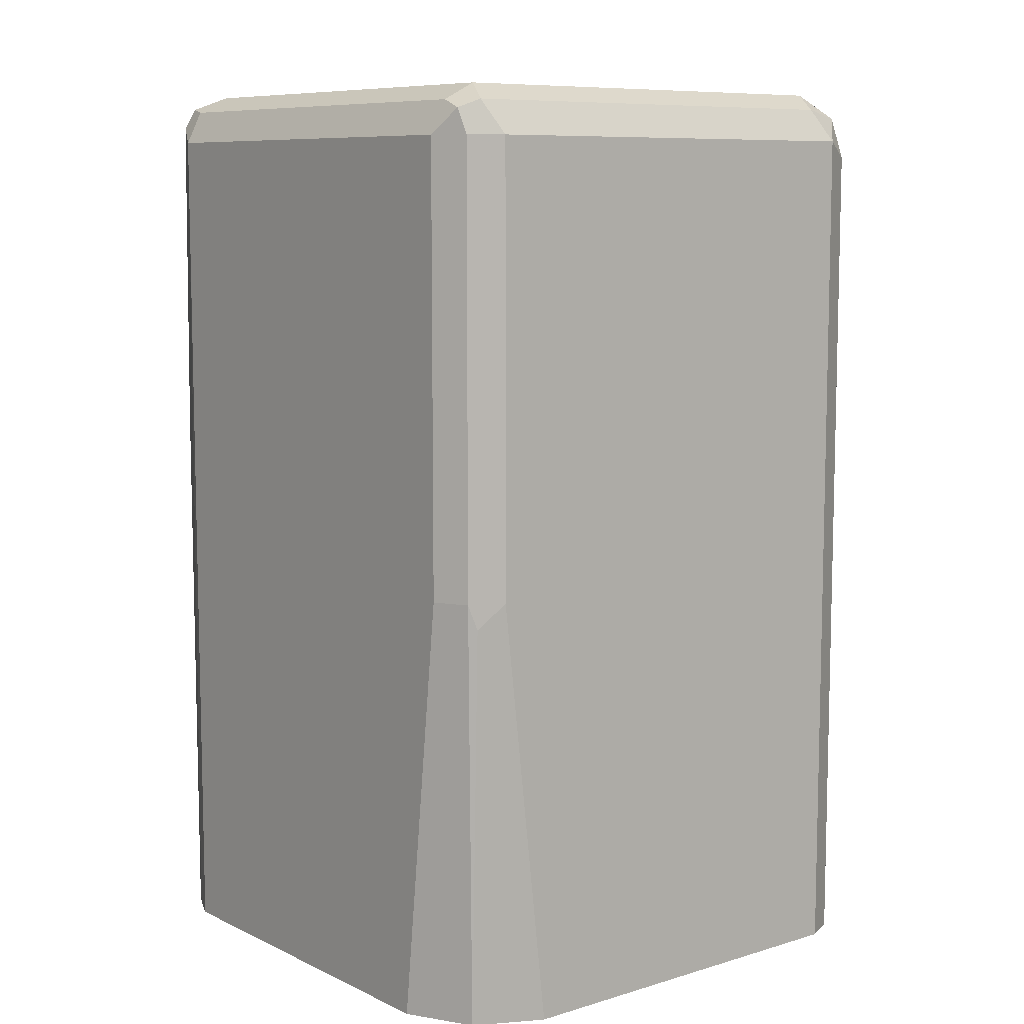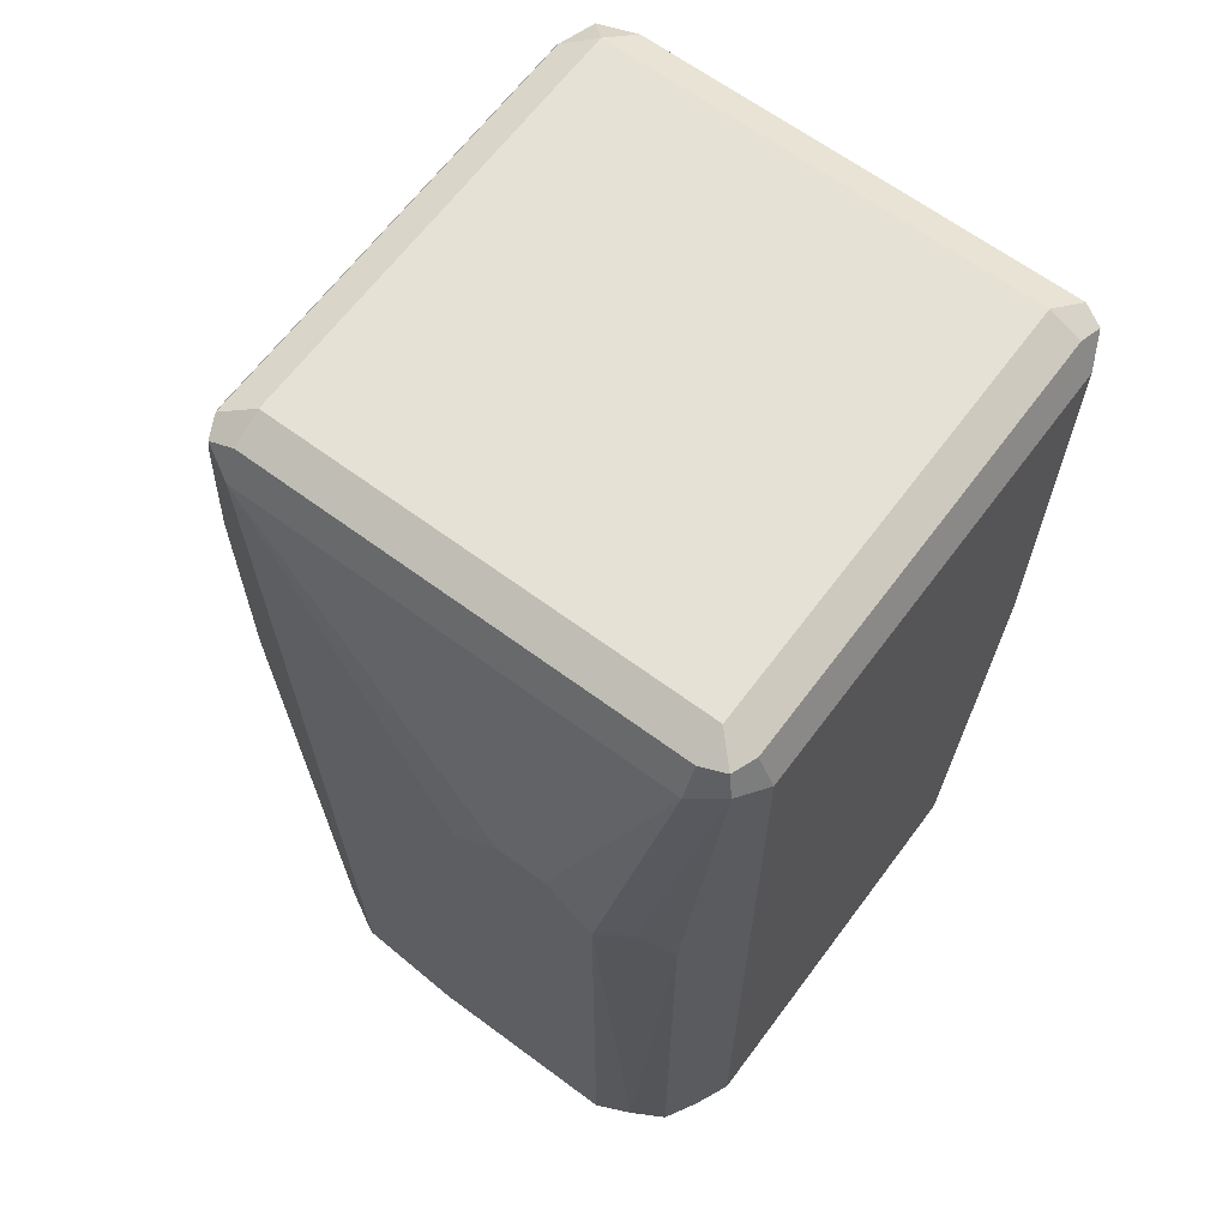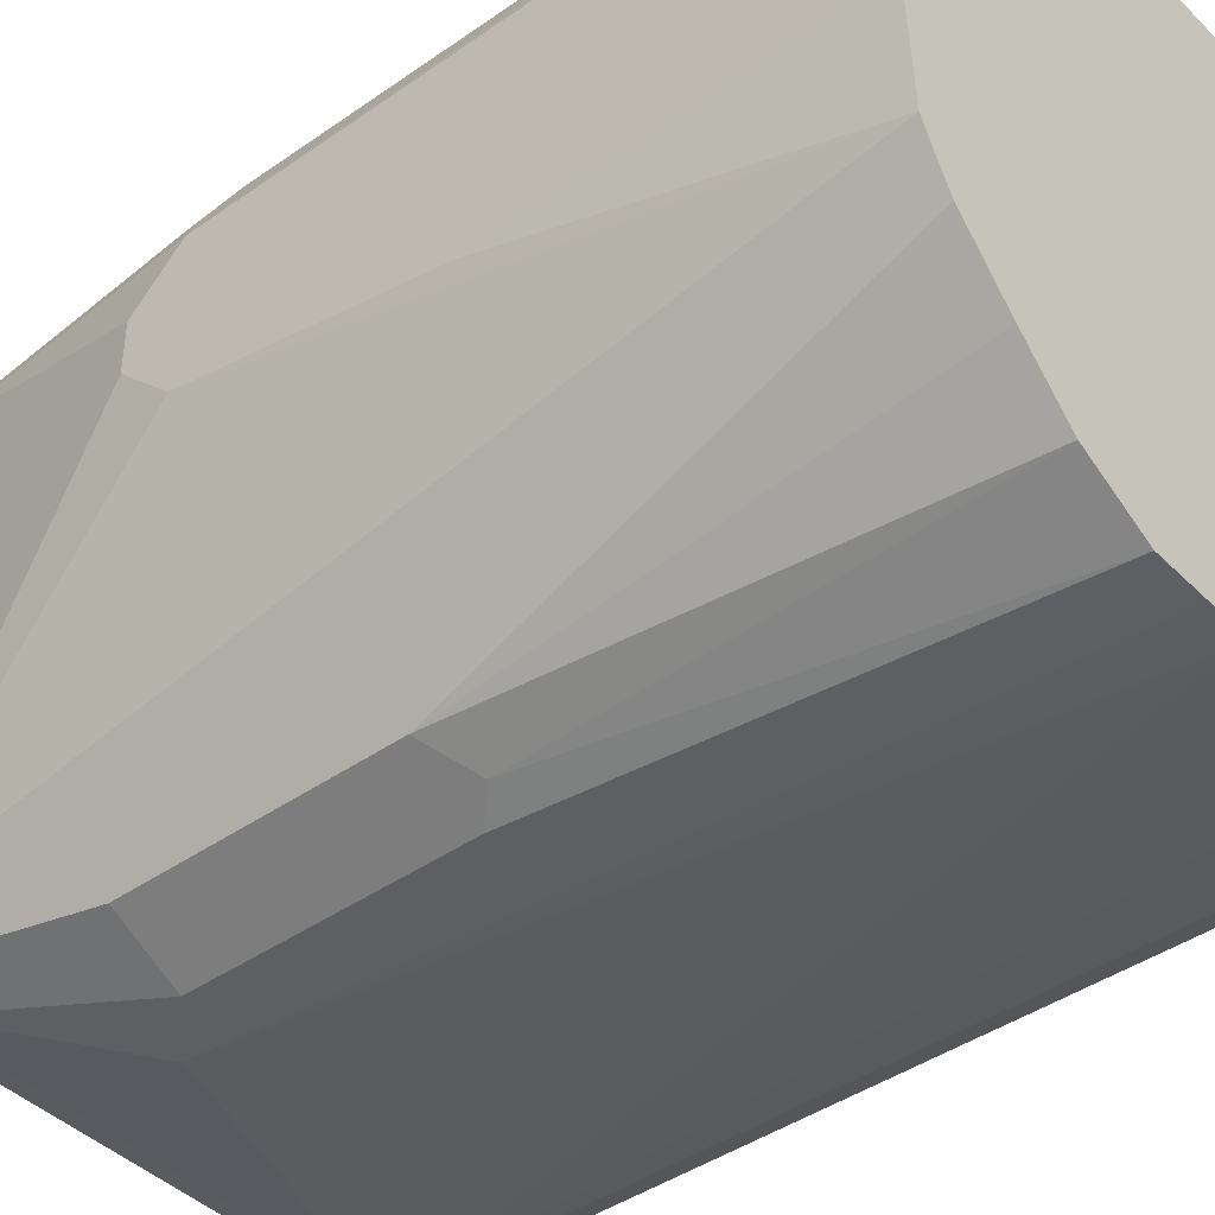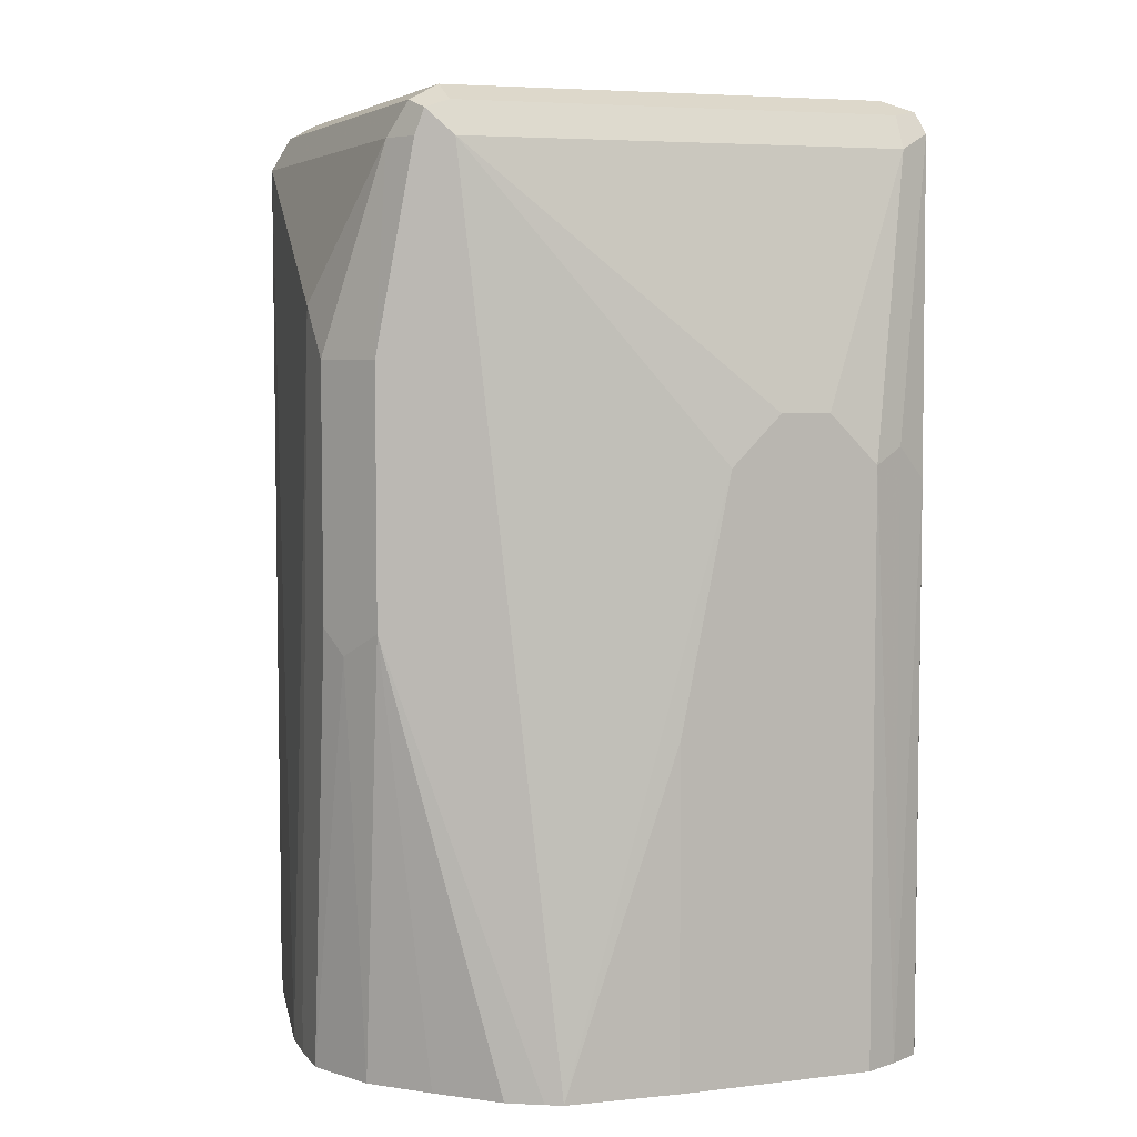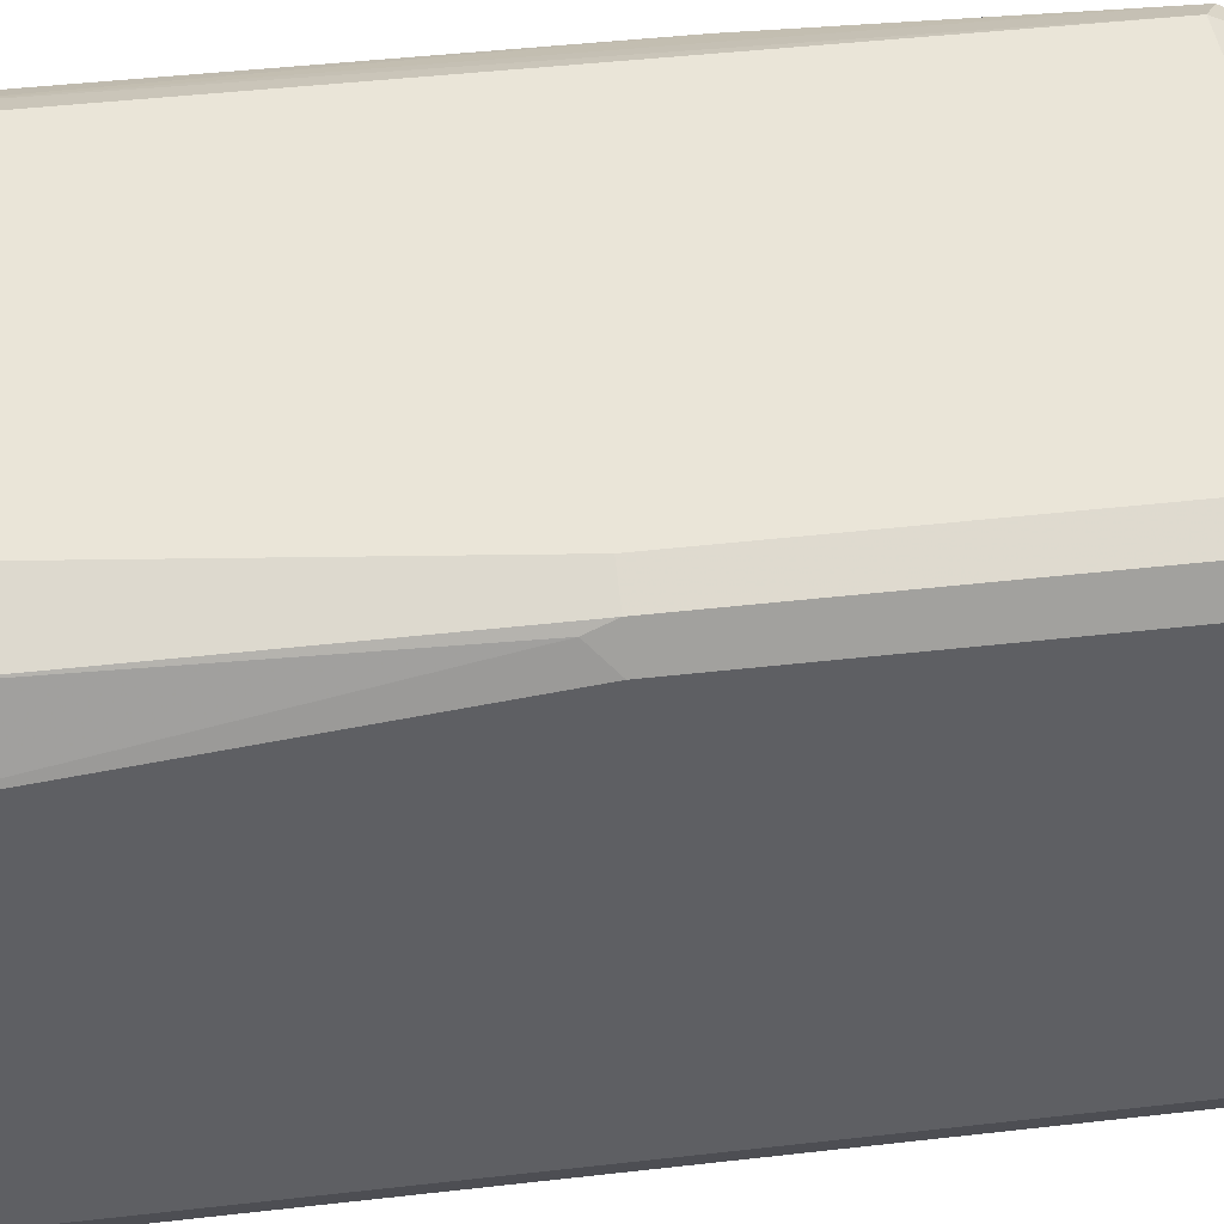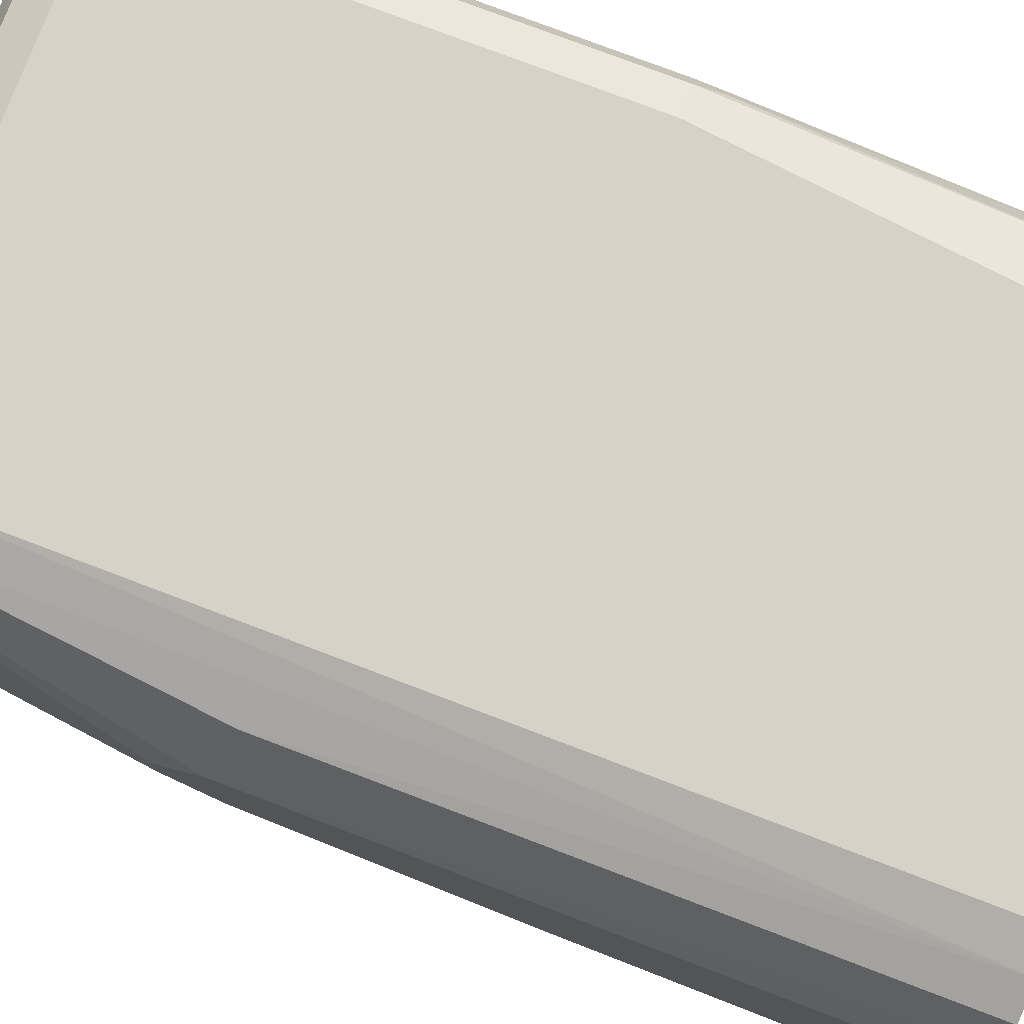
<metadata>
{"format":"obj","ext":"obj","renderer":"f3d","projection":"perspective","resolution":1024,"background":"white","views":[{"elev":8.6,"azim":51.1,"up":"+Y"},{"elev":64.9,"azim":-53.3,"up":"+Y"},{"elev":-42.0,"azim":-49.8,"up":"+Z"},{"elev":5.6,"azim":-110.3,"up":"+Y"},{"elev":45.2,"azim":82.5,"up":"+Z"},{"elev":77.6,"azim":-69.2,"up":"+Z"}]}
</metadata>
<code>
v 0.5211 0.08073 0.4954
v 0.3817 0.08318 0.4942
v 0.3817 0.07339 0.4991
v 0.3719 0.07828 0.4942
v 0.3743 0.08439 0.4917
v 0.3719 0.08318 0.4844
v 0.3817 0.08807 0.4844
v 0.5138 0.08318 0.4942
v 0.5138 0.08807 0.4844
v 0.5235 0.08318 0.4893
v 0.5235 0.08318 0.3572
v 0.5284 0.07339 0.4844
v 0.5235 0.07339 0.4942
v 0.5235 -0.0587 0.4942
v 0.5138 -0.0587 0.4991
v 0.4991 -0.187 0.4991
v 0.5187 -0.187 0.4893
v 0.5248 -0.06604 0.4917
v 0.5284 -0.0587 0.4844
v 0.5284 -0.187 0.4697
v 0.5138 -0.187 0.3376
v 0.5284 -0.187 0.3523
v 0.5284 0.07339 0.3523
v 0.5235 -0.112 0.3425
v 0.5235 0.06849 0.3425
v 0.5211 0.08073 0.345
v 0.5138 0.07339 0.3376
v 0.5235 -0.187 0.3425
v 0.4882 -0.187 0.3322
v 0.4396 -0.187 0.3237
v 0.411 -0.187 0.323
v 0.4257 -0.187 0.323
v 0.4257 -0.1761 0.323
v 0.411 0.02935 0.323
v 0.3817 0.07339 0.3376
v 0.5089 0.08318 0.3425
v 0.3768 0.08318 0.3425
v 0.3719 0.07339 0.3425
v 0.3707 0.08073 0.345
v 0.3768 0.01468 0.3327
v 0.3964 0.01468 0.323
v 0.389 -0.06604 0.3266
v 0.3768 -0.0587 0.3327
v 0.3915 -0.187 0.3327
v 0.3964 -0.0587 0.323
v 0.3619 -0.187 0.3634
v 0.3768 -0.187 0.3474
v 0.3566 -0.187 0.3731
v 0.3542 -0.187 0.3778
v 0.3523 -0.187 0.411
v 0.3523 -0.08807 0.411
v 0.3523 -0.01468 0.4257
v 0.367 0.07339 0.3523
v 0.367 0.07339 0.4844
v 0.3523 -8.34e-06 0.4551
v 0.3523 -8.34e-06 0.4404
v 0.3523 -0.187 0.4697
v 0.3523 -0.01468 0.4697
v 0.3572 -0.0098 0.4795
v 0.3568 -0.187 0.4799
v 0.3621 -0.01957 0.4893
v 0.3621 -0.187 0.4893
v 0.3715 -0.187 0.4946
v 0.3817 -0.187 0.4991
v 0.5138 0.07339 0.4991
v 0.3719 0.08318 0.3523
v 0.3817 0.08807 0.3523
v 0.5138 0.08807 0.3523
f 62 57 63
f 56 53 52
f 52 50 55
f 51 50 52
f 57 55 50
f 58 55 57
f 58 59 54
f 60 59 58
f 60 62 61
f 60 57 62
f 60 58 57
f 56 52 55
f 58 54 55
f 60 61 59
f 49 52 53
f 53 55 54
f 53 54 6
f 53 6 39
f 40 53 39
f 40 43 49
f 40 49 53
f 49 51 52
f 49 50 51
f 49 46 50
f 48 46 49
f 48 49 43
f 48 43 46
f 47 46 43
f 62 63 61
f 56 55 53
f 61 63 4
f 66 37 39
f 59 4 54
f 47 43 44
f 9 68 7
f 11 68 9
f 12 20 23
f 12 23 11
f 26 11 23
f 26 27 36
f 26 36 68
f 36 37 68
f 37 67 68
f 67 7 68
f 66 6 7
f 66 7 67
f 66 67 37
f 59 61 4
f 66 39 6
f 65 1 3
f 65 3 15
f 15 3 16
f 46 31 50
f 31 21 50
f 21 17 50
f 57 50 63
f 63 50 17
f 16 63 17
f 64 63 16
f 64 16 3
f 64 3 63
f 3 4 63
f 54 4 6
f 65 15 1
f 47 44 46
f 26 68 11
f 35 34 41
f 24 23 22
f 22 23 20
f 22 20 21
f 20 17 21
f 18 17 20
f 19 18 20
f 19 20 12
f 19 12 18
f 18 12 14
f 18 14 17
f 14 16 17
f 14 15 16
f 14 1 15
f 13 1 14
f 25 23 24
f 13 12 1
f 10 8 1
f 10 1 12
f 10 12 11
f 10 11 9
f 10 9 8
f 8 9 7
f 8 7 2
f 5 2 7
f 44 31 46
f 5 7 6
f 5 6 4
f 5 4 2
f 2 4 3
f 2 3 1
f 8 2 1
f 25 26 23
f 13 14 12
f 25 24 27
f 25 27 26
f 41 34 31
f 45 41 31
f 42 41 45
f 42 45 31
f 42 31 44
f 42 44 43
f 42 43 40
f 42 40 41
f 38 35 40
f 38 40 39
f 38 39 37
f 38 37 35
f 35 37 36
f 35 36 27
f 40 35 41
f 28 21 24
f 24 21 27
f 35 27 34
f 28 22 21
f 28 24 22
f 29 27 21
f 29 21 30
f 30 21 31
f 29 30 27
f 32 33 30
f 32 31 33
f 33 31 34
f 33 34 30
f 30 34 27
f 32 30 31

</code>
